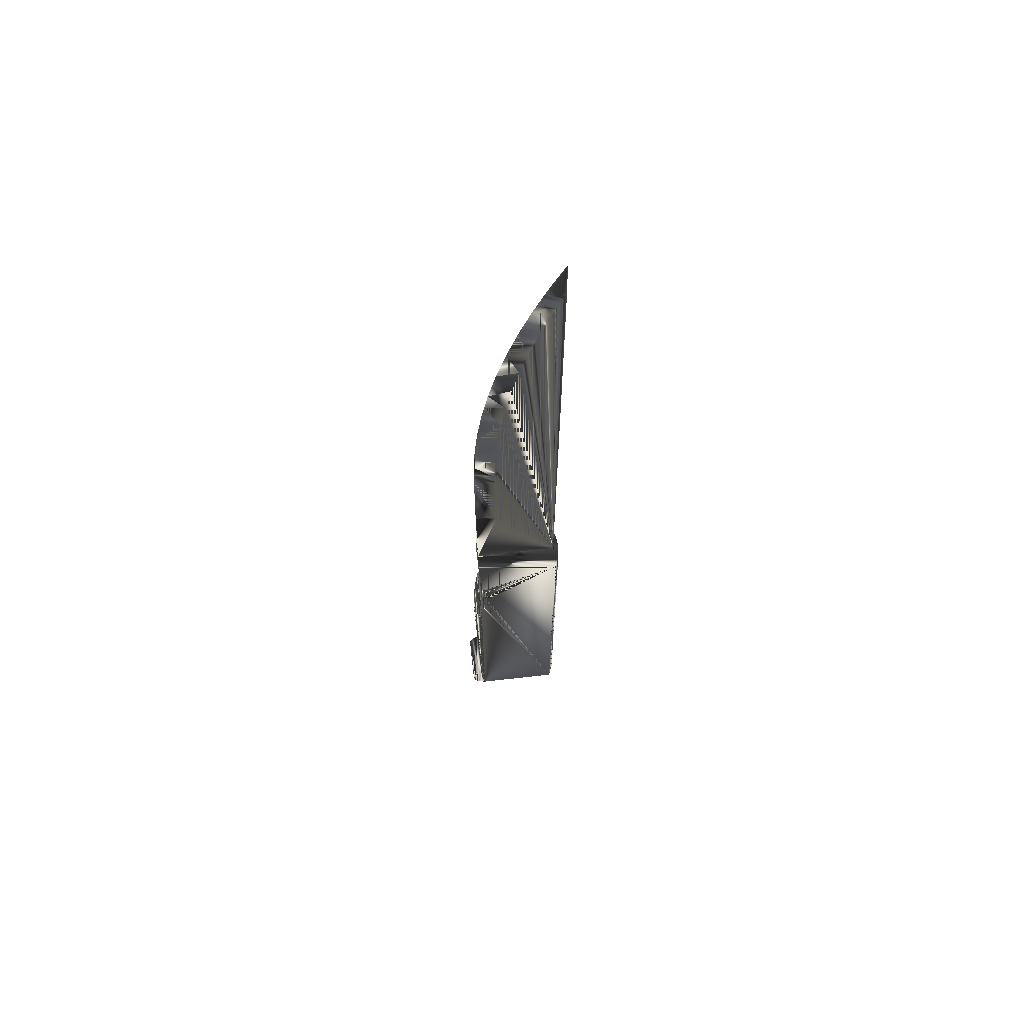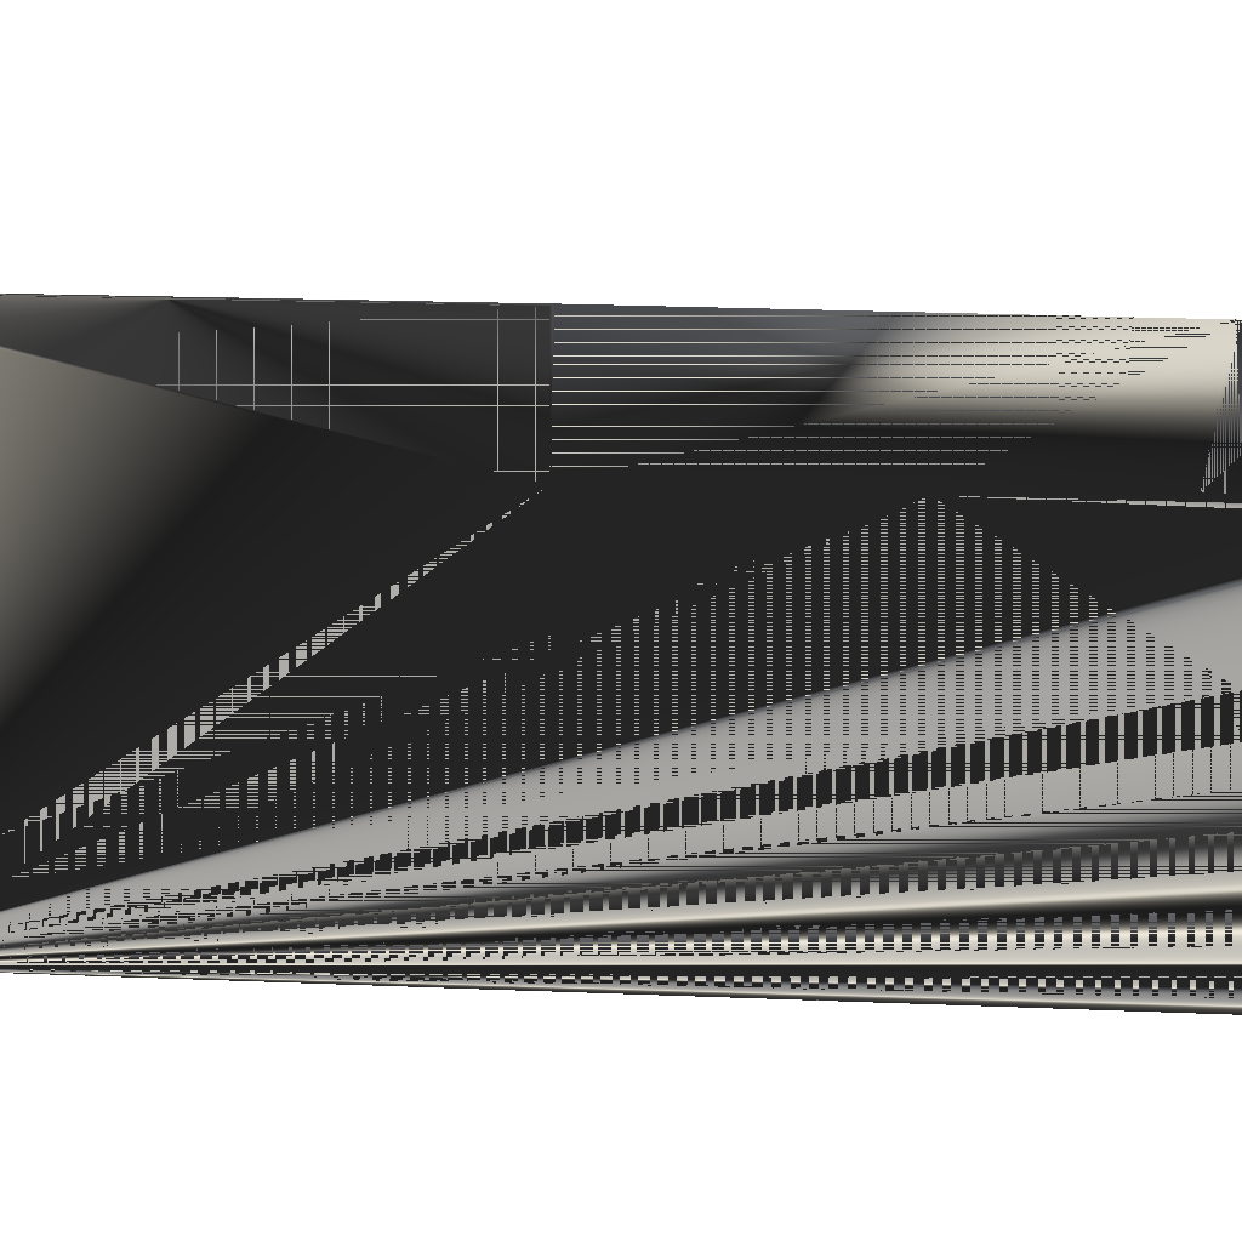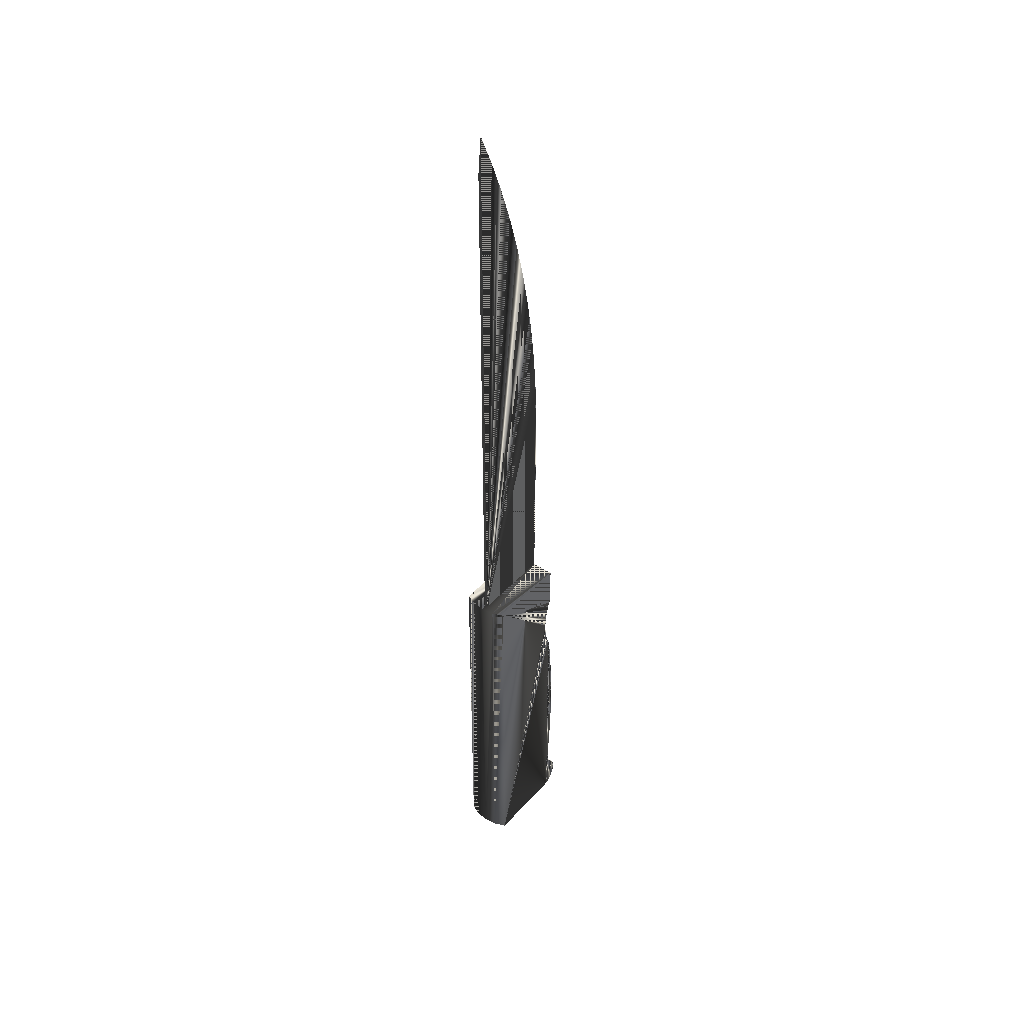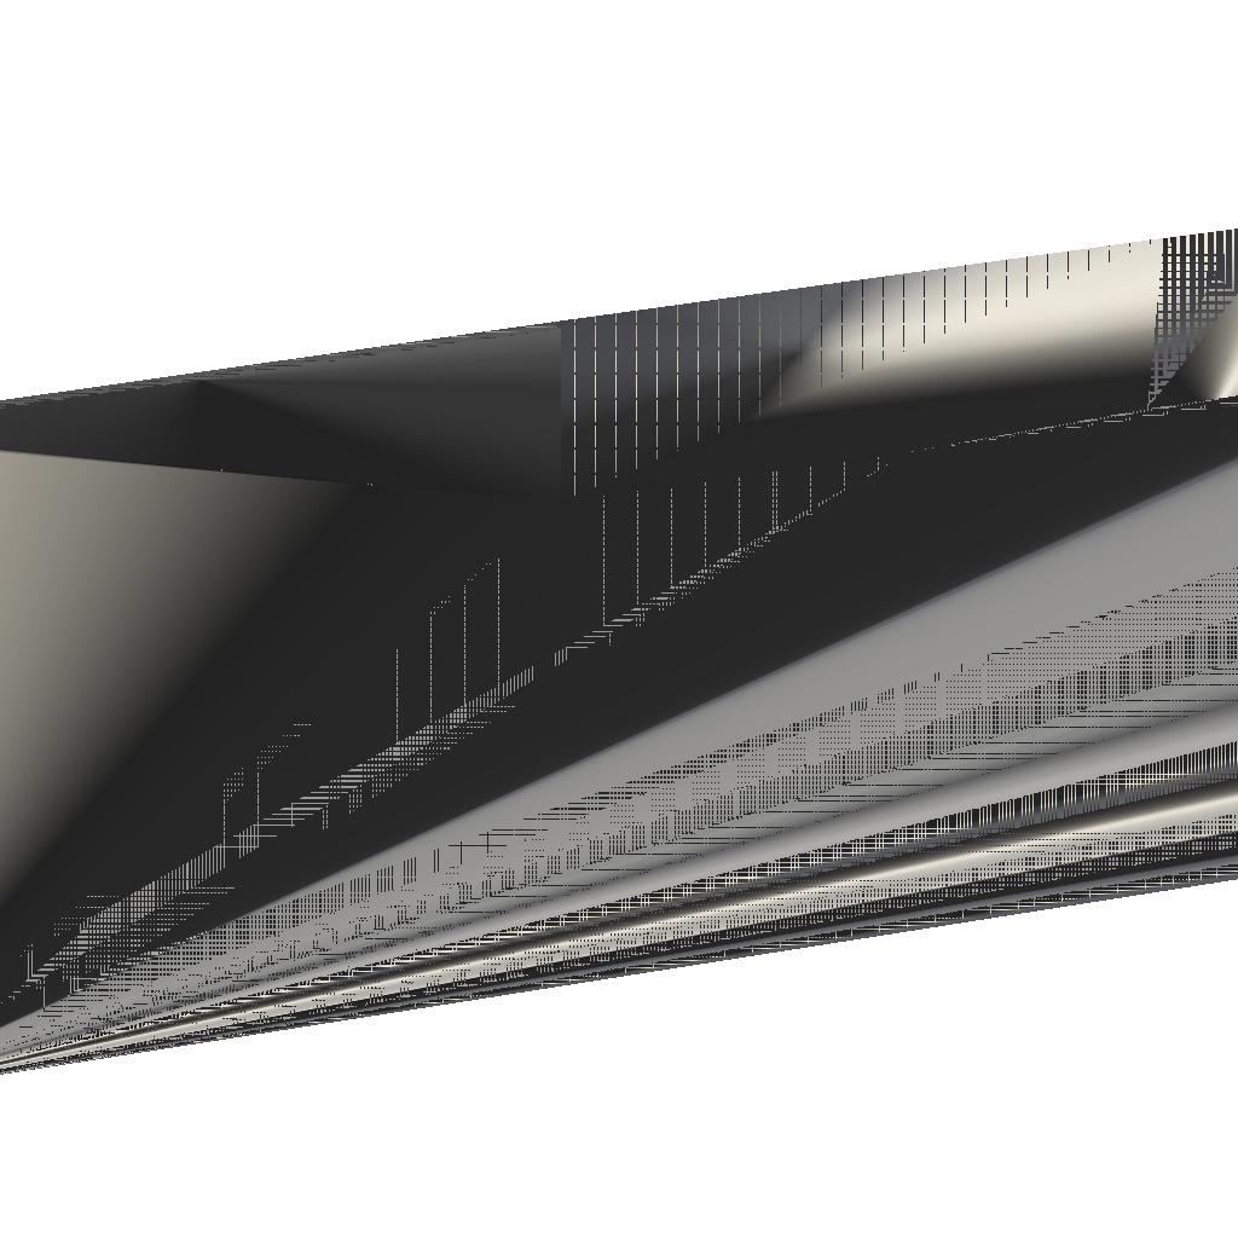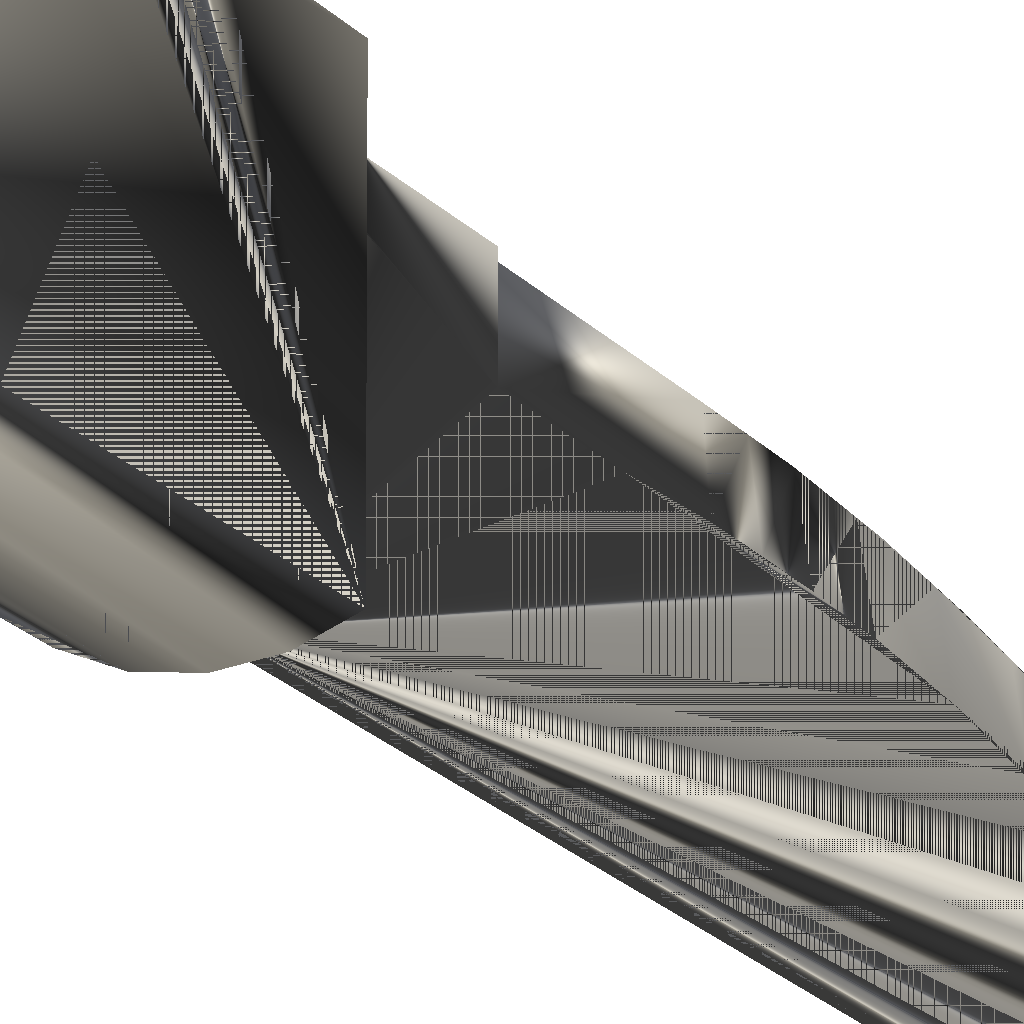
<metadata>
{"format":"obj","ext":"obj","renderer":"f3d","projection":"perspective","resolution":1024,"background":"white","views":[{"elev":65.6,"azim":-96.5,"up":"+Z"},{"elev":7.0,"azim":-77.0,"up":"+Y"},{"elev":42.3,"azim":37.9,"up":"+Z"},{"elev":17.6,"azim":-115.9,"up":"+Y"},{"elev":-16.6,"azim":-156.1,"up":"+Y"}]}
</metadata>
<code>
v 0.005302 0.008379 -0.1031
v -0.005302 -0.009989 -0.1031
v -0.005302 0.008379 -0.1031
v -0.002744 -0.01105 -0.1031
v -0.005302 0.007871 -0.04652
v 0.005302 0.009227 -0.1027
v -0 -0.01141 -0.1031
v -0.002744 -0.01105 -0.02298
v -0.005302 0.00838 -0.04774
v -0.005302 0.007451 -0.04525
v -0.005302 0.009227 -0.1027
v 0.005302 0.009126 -0.09416
v 0.002744 -0.01105 -0.1031
v -0 -0.01141 -0.02298
v -0.005302 -0.009988 -0.02298
v -0.005302 0.00874 -0.09129
v 0.005302 0.00838 -0.04774
v 0.005302 0.007871 -0.04652
v -0.005302 0.007122 -0.04397
v -0.005302 0.009126 -0.09416
v 0.005302 0.009971 -0.102
v 0.005302 0.009227 -0.0945
v 0.005302 0.009036 -0.0938
v 0.005302 -0.009989 -0.1031
v 0.002744 -0.01105 -0.02298
v -0.000336 0.00838 -0.02298
v -0.005302 0.006697 -0.04002
v -0.000336 0.008213 -0.02298
v -0.005302 0.008747 -0.09165
v -0.005302 0.008745 -0.09093
v -0.005302 0.008791 -0.05158
v 0.005302 0.007451 -0.04525
v -0.005302 0.006886 -0.04267
v -0.005302 0.009227 -0.0945
v -0.005302 0.009036 -0.0938
v -0.005302 0.009971 -0.102
v 0.005302 0.008959 -0.09345
v 0.005302 -0.009988 -0.02298
v 0.000337 0.008213 -0.02298
v -0.005302 0.00838 -0.02298
v -0.005302 0.006744 -0.04135
v -0.005302 0.006744 -0.03869
v -0.005302 0.008764 -0.09201
v 0.005302 0.00874 -0.09129
v -0.005302 0.008762 -0.09057
v 0.005302 0.008745 -0.09093
v 0.005302 0.008791 -0.05158
v -0.005302 0.00879 -0.0902
v 0.005302 0.007122 -0.04397
v -0.005302 0.008959 -0.09345
v -0.005302 0.01058 -0.1013
v 0.005302 0.009971 -0.09511
v -0.005302 0.009971 -0.09511
v 0.005302 0.008892 -0.09309
v 0.005302 0.006697 -0.04002
v 0.005302 0.00838 -0.02298
v 0.000337 0.00838 -0.02298
v -0.005302 0.007871 -0.03353
v 0.005302 0.006744 -0.04135
v -0.005302 0.006886 -0.03737
v -0.005302 0.008796 -0.09237
v 0.005302 0.008747 -0.09165
v 0.005302 0.008762 -0.09057
v -0.005302 0.009128 -0.05544
v 0.005302 0.00879 -0.0902
v -0.005302 0.009128 -0.08635
v 0.005302 0.006886 -0.04267
v -0.005302 0.008892 -0.09309
v 0.005302 0.01058 -0.1013
v 0.005302 0.008838 -0.09273
v 0.005302 0.006744 -0.03869
v 0.005302 0.00838 -0.0323
v -0.005302 0.00838 -0.0323
v -0.005302 0.007451 -0.03479
v -0.005302 0.007122 -0.03607
v -0.005302 0.008838 -0.09273
v 0.005302 0.008764 -0.09201
v 0.005302 0.009128 -0.05544
v 0.005302 0.009128 -0.08635
v -0.005302 0.01103 -0.1005
v -0.005302 0.01058 -0.09585
v 0.005302 0.01058 -0.09585
v 0.005302 0.008796 -0.09237
v 0.005302 0.006886 -0.03737
v 0.005302 0.007871 -0.03353
v 0.005302 0.007451 -0.03479
v -0.005302 0.00939 -0.0593
v 0.005302 0.00939 -0.08249
v 0.005302 0.01103 -0.1005
v 0.005302 0.007122 -0.03607
v 0.005302 0.00939 -0.0593
v -0.005302 0.00939 -0.08249
v -0.005302 0.01132 -0.09953
v -0.005302 0.01104 -0.0967
v 0.005302 0.01104 -0.0967
v -0.005302 0.009577 -0.06316
v -0.005302 0.009577 -0.07863
v 0.005302 0.009577 -0.07863
v 0.005302 0.01132 -0.09953
v -0.005302 0.01132 -0.09762
v 0.005302 0.01132 -0.09762
v 0.005302 0.009577 -0.06316
v -0.005302 0.01141 -0.09858
v -0.005302 0.009689 -0.06703
v -0.005302 0.009689 -0.07476
v 0.005302 0.009689 -0.07476
v 0.005302 0.01141 -0.09858
v 0.005302 0.009689 -0.06703
v -0.005302 0.009727 -0.07089
v 0.005302 0.009727 -0.07089
v -0.000336 0.003646 -0.001893
v -0.000336 -0.01005 -0.02298
v 0.000337 0.00813 0.03045
v -0.000336 0.008475 -0.001893
v 0.000337 -0.01005 -0.02298
v 0.000337 0.008409 0.02475
v 0.000337 0.008475 -0.001893
v -0.000336 0.003646 0.008543
v -0.000336 -0.01005 0.09447
v 0.000337 0.008442 0.0207
v -0.000336 0.003867 0.02475
v 0.000337 0.007575 0.03774
v 0.000337 0.008475 0.01664
v -0.000336 0.003163 0.03774
v 0.000337 -0.01005 0.1031
v -0.000336 -0.008793 0.09104
v -0.000336 0.003918 0.0203
v -0.000336 0.003671 0.03045
v 0.000337 0.008013 0.03284
v 0.000337 0.006756 0.045
v -0.000336 0.002397 0.045
v -0.000336 0.003913 0.01584
v 0.000337 -0.006794 0.09568
v -0.000336 -0.007531 0.08761
v 0.000337 -0.005316 0.09191
v 0.000337 0.00729 0.04092
v 0.000337 0.005674 0.05223
v -0.000336 0.001374 0.05223
v -0.000336 -0.005251 0.08067
v 0.000337 0.006239 0.04895
v 0.000337 0.004864 0.05694
v -0.000336 9.7e-05 0.05943
v 0.000337 -0.003837 0.08814
v -0.000336 -0.003218 0.07366
v 0.000337 0.003165 0.06486
v -0.000336 -0.001435 0.06657
v 0.000337 -0.001189 0.08048
v 0.000337 0.001147 0.07271
f 1 2 3
f 2 1 4
f 2 5 3
f 3 6 1
f 4 1 7
f 8 2 4
f 5 9 3
f 10 5 2
f 6 3 11
f 6 12 1
f 7 1 13
f 14 4 7
f 2 8 15
f 4 14 8
f 9 16 3
f 5 17 9
f 10 18 5
f 19 10 2
f 3 20 11
f 11 21 6
f 6 22 12
f 1 12 23
f 13 1 24
f 25 7 13
f 7 25 14
f 26 15 8
f 15 27 2
f 14 28 8
f 16 29 3
f 16 9 30
f 17 5 18
f 9 17 31
f 18 10 32
f 19 32 10
f 33 19 2
f 20 34 11
f 35 20 3
f 21 11 36
f 21 22 6
f 22 34 12
f 12 20 23
f 1 23 37
f 1 18 24
f 38 13 24
f 13 38 25
f 39 14 25
f 15 26 40
f 26 8 28
f 27 41 2
f 27 15 42
f 28 14 39
f 29 43 3
f 16 44 29
f 30 9 45
f 30 46 16
f 1 17 18
f 47 31 17
f 9 31 48
f 24 18 32
f 32 19 49
f 33 49 19
f 41 33 2
f 11 34 36
f 20 12 34
f 35 23 20
f 50 35 3
f 51 21 36
f 21 52 22
f 22 53 34
f 23 35 37
f 1 37 54
f 24 55 38
f 56 25 38
f 39 25 57
f 15 40 58
f 27 59 41
f 42 15 60
f 42 55 27
f 43 61 3
f 29 62 43
f 62 29 44
f 44 16 46
f 45 9 48
f 45 63 30
f 46 30 63
f 1 44 17
f 31 47 64
f 65 47 17
f 48 31 66
f 24 32 49
f 49 33 67
f 41 67 33
f 34 53 36
f 50 37 35
f 68 50 3
f 21 51 69
f 36 53 51
f 69 52 21
f 53 22 52
f 37 50 54
f 1 54 70
f 24 59 55
f 71 38 55
f 57 25 56
f 38 72 56
f 40 56 72
f 73 58 40
f 74 15 58
f 59 27 55
f 67 41 59
f 60 15 75
f 60 71 42
f 55 42 71
f 61 76 3
f 43 77 61
f 77 43 62
f 1 62 44
f 46 17 44
f 48 65 45
f 63 45 65
f 63 17 46
f 78 64 47
f 31 64 66
f 79 47 65
f 65 17 63
f 66 79 48
f 24 49 67
f 68 54 50
f 76 68 3
f 80 69 51
f 53 81 51
f 69 82 52
f 82 53 52
f 54 68 70
f 1 70 83
f 24 67 59
f 84 38 71
f 72 38 85
f 40 72 73
f 73 85 58
f 75 15 74
f 58 86 74
f 75 84 60
f 71 60 84
f 61 83 76
f 83 61 77
f 1 77 62
f 65 48 79
f 64 78 87
f 79 78 47
f 64 87 66
f 79 66 88
f 76 70 68
f 69 80 89
f 51 81 80
f 53 82 81
f 89 82 69
f 70 76 83
f 1 83 77
f 90 38 84
f 85 38 86
f 85 73 72
f 86 58 85
f 74 90 75
f 90 74 86
f 84 75 90
f 91 87 78
f 79 91 78
f 66 87 92
f 92 88 66
f 88 91 79
f 93 89 80
f 81 94 80
f 95 81 82
f 89 95 82
f 86 38 90
f 87 91 96
f 92 87 97
f 88 92 98
f 98 91 88
f 89 93 99
f 80 100 93
f 94 100 80
f 81 95 94
f 89 101 95
f 102 96 91
f 87 96 97
f 97 98 92
f 98 102 91
f 103 99 93
f 99 101 89
f 103 93 100
f 94 101 100
f 101 94 95
f 96 102 104
f 97 96 105
f 98 97 106
f 106 102 98
f 99 103 107
f 101 99 107
f 100 107 103
f 107 100 101
f 108 104 102
f 96 104 105
f 105 106 97
f 106 108 102
f 104 108 109
f 109 105 104
f 106 105 110
f 108 106 110
f 110 109 108
f 109 110 105
f 3 2 1
f 4 1 2
f 3 5 2
f 1 6 3
f 7 1 4
f 4 2 8
f 3 9 5
f 2 5 10
f 11 3 6
f 1 12 6
f 13 1 7
f 7 4 14
f 15 8 2
f 8 14 4
f 3 16 9
f 9 17 5
f 5 18 10
f 2 10 19
f 11 20 3
f 6 21 11
f 12 22 6
f 23 12 1
f 24 1 13
f 13 7 25
f 14 25 7
f 8 15 26
f 2 27 15
f 8 28 14
f 3 29 16
f 30 9 16
f 18 5 17
f 31 17 9
f 32 10 18
f 10 32 19
f 2 19 33
f 11 34 20
f 3 20 35
f 36 11 21
f 6 22 21
f 12 34 22
f 23 20 12
f 37 23 1
f 24 18 1
f 24 13 38
f 25 38 13
f 25 14 39
f 40 26 15
f 28 8 26
f 2 41 27
f 42 15 27
f 39 14 28
f 3 43 29
f 29 44 16
f 45 9 30
f 16 46 30
f 18 17 1
f 17 31 47
f 48 31 9
f 32 18 24
f 49 19 32
f 19 49 33
f 2 33 41
f 36 34 11
f 34 12 20
f 20 23 35
f 3 35 50
f 36 21 51
f 22 52 21
f 34 53 22
f 37 35 23
f 54 37 1
f 38 55 24
f 38 25 56
f 57 25 39
f 58 40 15
f 39 26 28
f 28 26 111
f 41 59 27
f 60 15 42
f 27 55 42
f 39 112 28
f 28 112 39
f 3 61 43
f 43 62 29
f 44 29 62
f 46 16 44
f 48 9 45
f 30 63 45
f 63 30 46
f 17 44 1
f 64 47 31
f 17 47 65
f 66 31 48
f 49 32 24
f 67 33 49
f 33 67 41
f 36 53 34
f 35 37 50
f 3 50 68
f 69 51 21
f 51 53 36
f 21 52 69
f 52 22 53
f 54 50 37
f 70 54 1
f 55 59 24
f 55 38 71
f 56 25 57
f 56 72 38
f 39 113 57
f 26 39 57
f 72 56 40
f 40 58 73
f 58 15 74
f 114 111 26
f 112 28 111
f 55 27 59
f 59 41 67
f 75 15 60
f 42 71 60
f 71 42 55
f 112 39 115
f 115 39 112
f 3 76 61
f 61 77 43
f 62 43 77
f 44 62 1
f 44 17 46
f 45 65 48
f 65 45 63
f 46 17 63
f 47 64 78
f 66 64 31
f 65 47 79
f 63 17 65
f 48 79 66
f 67 49 24
f 50 54 68
f 3 68 76
f 51 69 80
f 51 81 53
f 52 82 69
f 52 53 82
f 70 68 54
f 83 70 1
f 59 67 24
f 71 38 84
f 85 38 72
f 113 116 57
f 115 113 39
f 26 57 114
f 73 72 40
f 58 85 73
f 74 15 75
f 74 86 58
f 111 114 117
f 118 112 111
f 60 84 75
f 84 60 71
f 112 119 115
f 76 83 61
f 77 61 83
f 62 77 1
f 79 48 65
f 87 78 64
f 47 78 79
f 66 87 64
f 88 66 79
f 68 70 76
f 89 80 69
f 80 81 51
f 81 82 53
f 69 82 89
f 83 76 70
f 77 83 1
f 84 38 90
f 86 38 85
f 72 73 85
f 116 120 57
f 116 113 121
f 122 113 115
f 117 114 57
f 85 58 86
f 75 90 74
f 86 74 90
f 117 123 111
f 124 112 118
f 118 111 123
f 90 75 84
f 125 115 119
f 119 112 126
f 78 87 91
f 78 91 79
f 92 87 66
f 66 88 92
f 79 91 88
f 80 89 93
f 80 94 81
f 82 81 95
f 82 95 89
f 90 38 86
f 57 120 117
f 120 116 127
f 121 113 128
f 127 116 121
f 122 113 129
f 129 113 122
f 113 122 128
f 130 122 115
f 123 117 120
f 131 112 124
f 124 118 128
f 123 132 118
f 125 133 115
f 119 133 125
f 126 112 134
f 126 135 119
f 96 91 87
f 97 87 92
f 98 92 88
f 88 91 98
f 99 93 89
f 93 100 80
f 80 100 94
f 94 95 81
f 95 101 89
f 120 127 132
f 128 118 121
f 127 121 132
f 128 122 124
f 130 122 136
f 136 122 130
f 122 130 131
f 137 130 115
f 123 120 132
f 138 112 131
f 124 122 131
f 118 132 121
f 133 135 115
f 135 133 119
f 134 112 139
f 134 135 126
f 91 96 102
f 97 96 87
f 92 98 97
f 91 102 98
f 93 99 103
f 89 101 99
f 100 93 103
f 100 101 94
f 95 94 101
f 130 137 131
f 137 130 140
f 140 130 137
f 141 137 115
f 142 112 138
f 131 137 138
f 135 143 115
f 139 112 144
f 139 143 134
f 143 135 134
f 104 102 96
f 105 96 97
f 106 97 98
f 98 102 106
f 107 103 99
f 107 99 101
f 103 107 100
f 101 100 107
f 137 141 138
f 145 141 115
f 146 112 142
f 138 141 142
f 143 147 115
f 144 112 146
f 144 147 139
f 147 143 139
f 102 104 108
f 105 104 96
f 97 106 105
f 102 108 106
f 141 145 142
f 148 145 115
f 146 142 145
f 147 148 115
f 146 148 144
f 148 147 144
f 109 108 104
f 104 105 109
f 110 105 106
f 110 106 108
f 145 148 146
f 108 109 110
f 105 110 109
f 28 26 39
f 111 26 28
f 57 113 39
f 57 39 26
f 26 111 114
f 111 28 112
f 57 116 113
f 39 113 115
f 114 57 26
f 117 114 111
f 111 112 118
f 115 119 112
f 57 120 116
f 121 113 116
f 115 113 122
f 57 114 117
f 111 123 117
f 118 112 124
f 123 111 118
f 119 115 125
f 126 112 119
f 117 120 57
f 127 116 120
f 128 113 121
f 121 116 127
f 128 122 113
f 115 122 130
f 120 117 123
f 124 112 131
f 128 118 124
f 118 132 123
f 115 133 125
f 125 133 119
f 134 112 126
f 119 135 126
f 132 127 120
f 121 118 128
f 132 121 127
f 124 122 128
f 131 130 122
f 115 130 137
f 132 120 123
f 131 112 138
f 131 122 124
f 121 132 118
f 115 135 133
f 119 133 135
f 139 112 134
f 126 135 134
f 131 137 130
f 115 137 141
f 138 112 142
f 138 137 131
f 115 143 135
f 144 112 139
f 134 143 139
f 134 135 143
f 138 141 137
f 115 141 145
f 142 112 146
f 142 141 138
f 115 147 143
f 146 112 144
f 139 147 144
f 139 143 147
f 142 145 141
f 115 145 148
f 145 142 146
f 115 148 147
f 144 148 146
f 144 147 148
f 146 148 145
l 115 39
l 115 112
l 112 28

</code>
